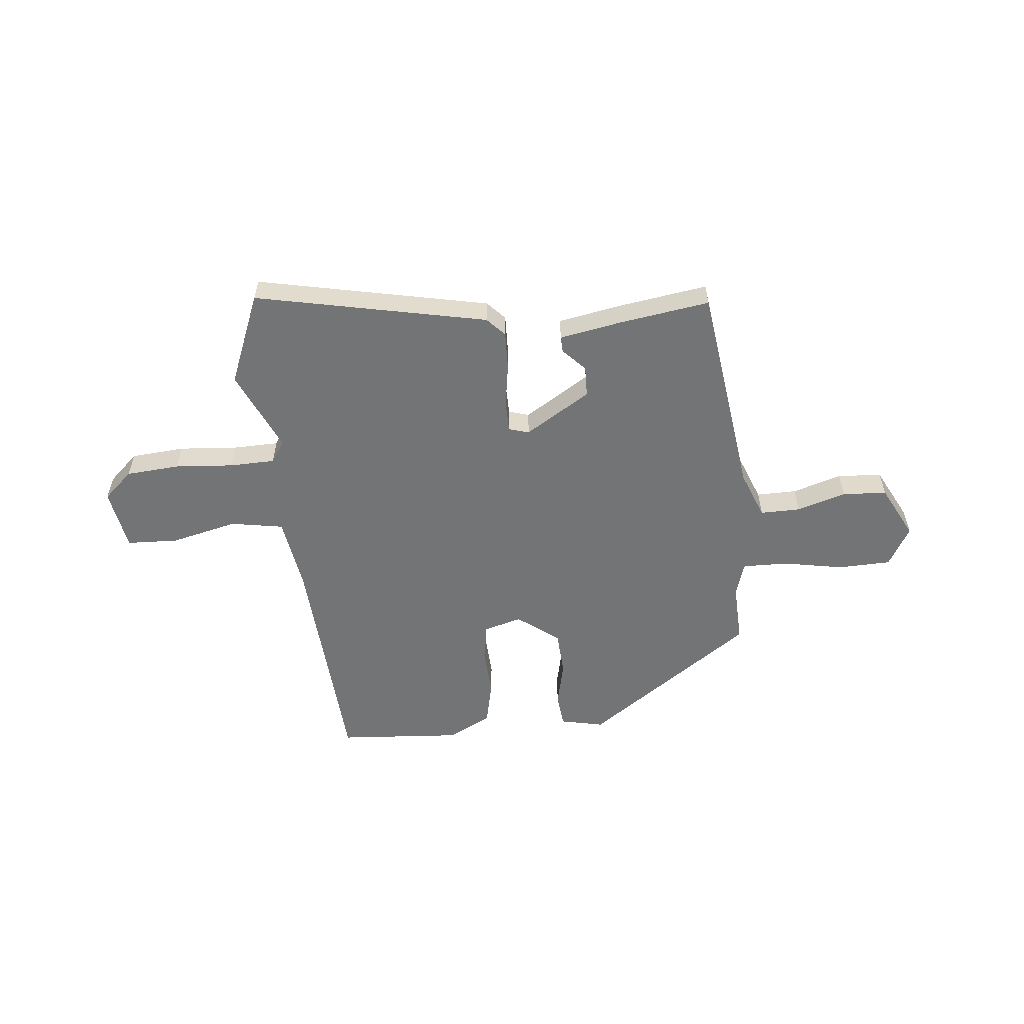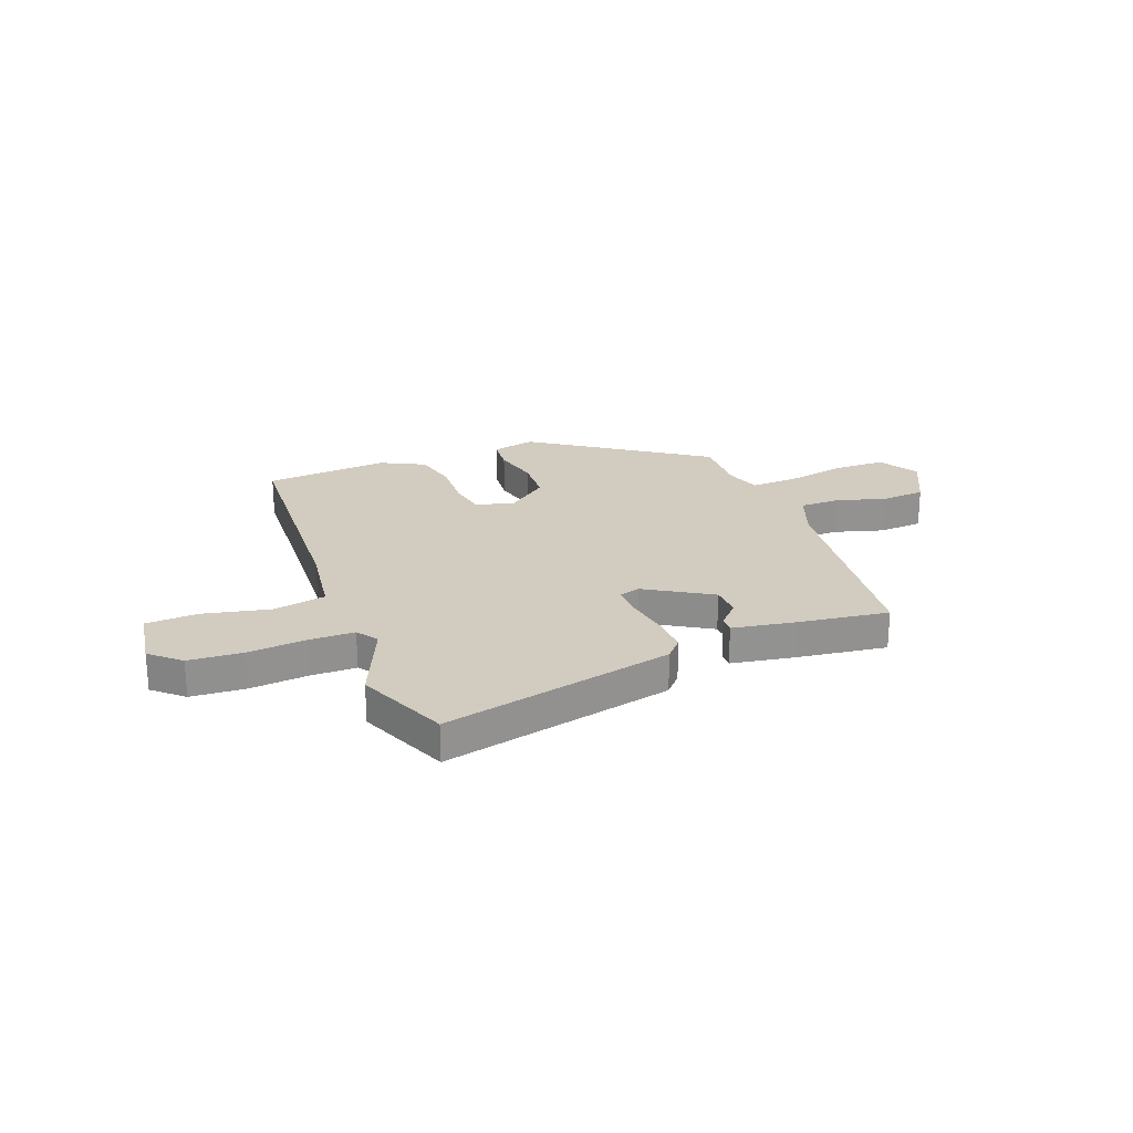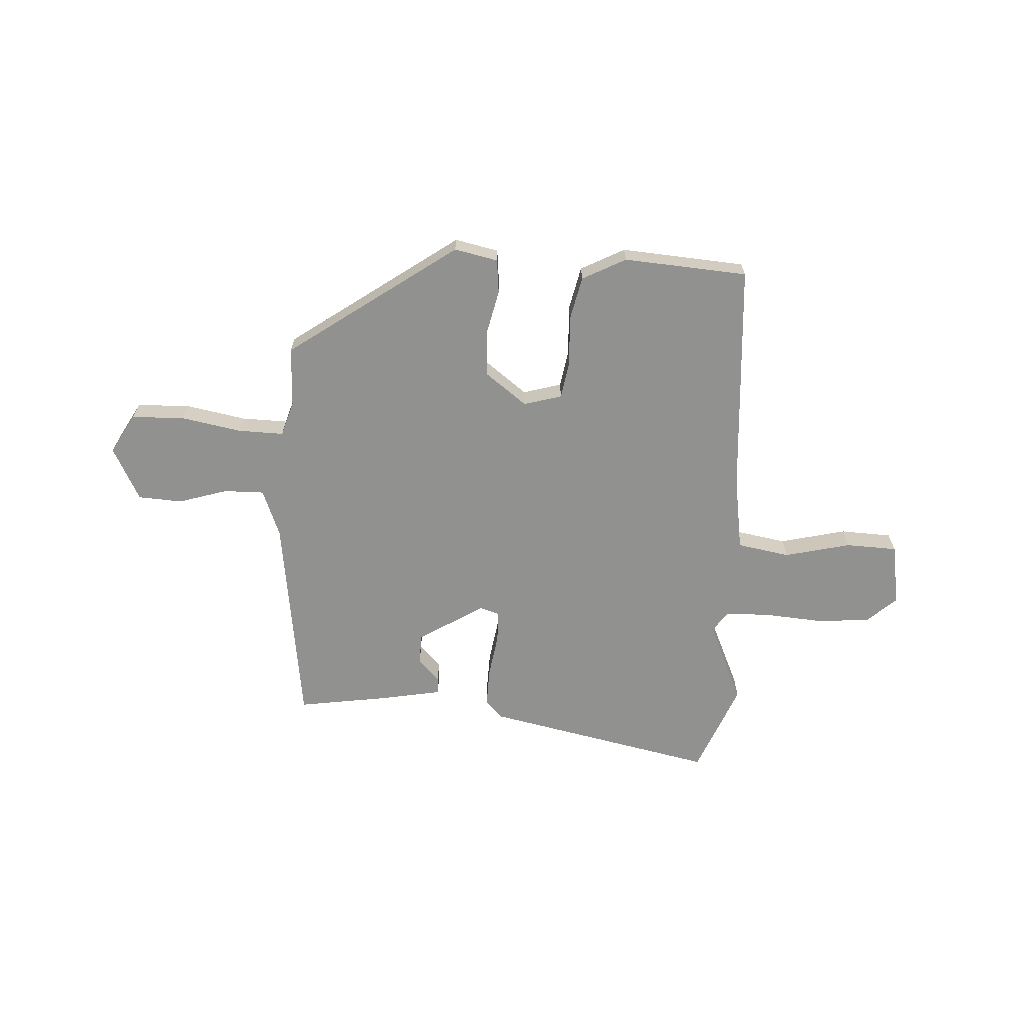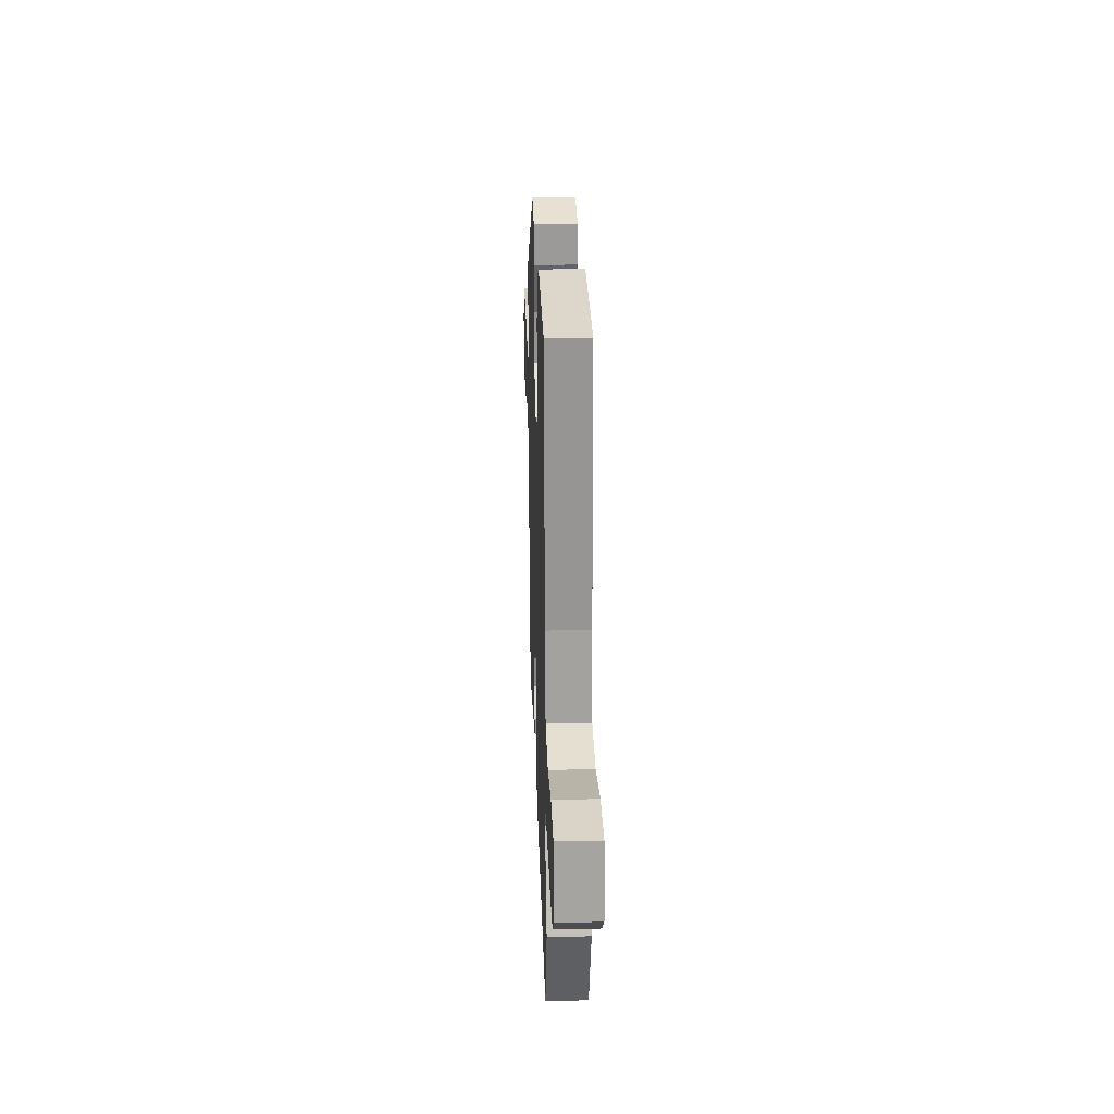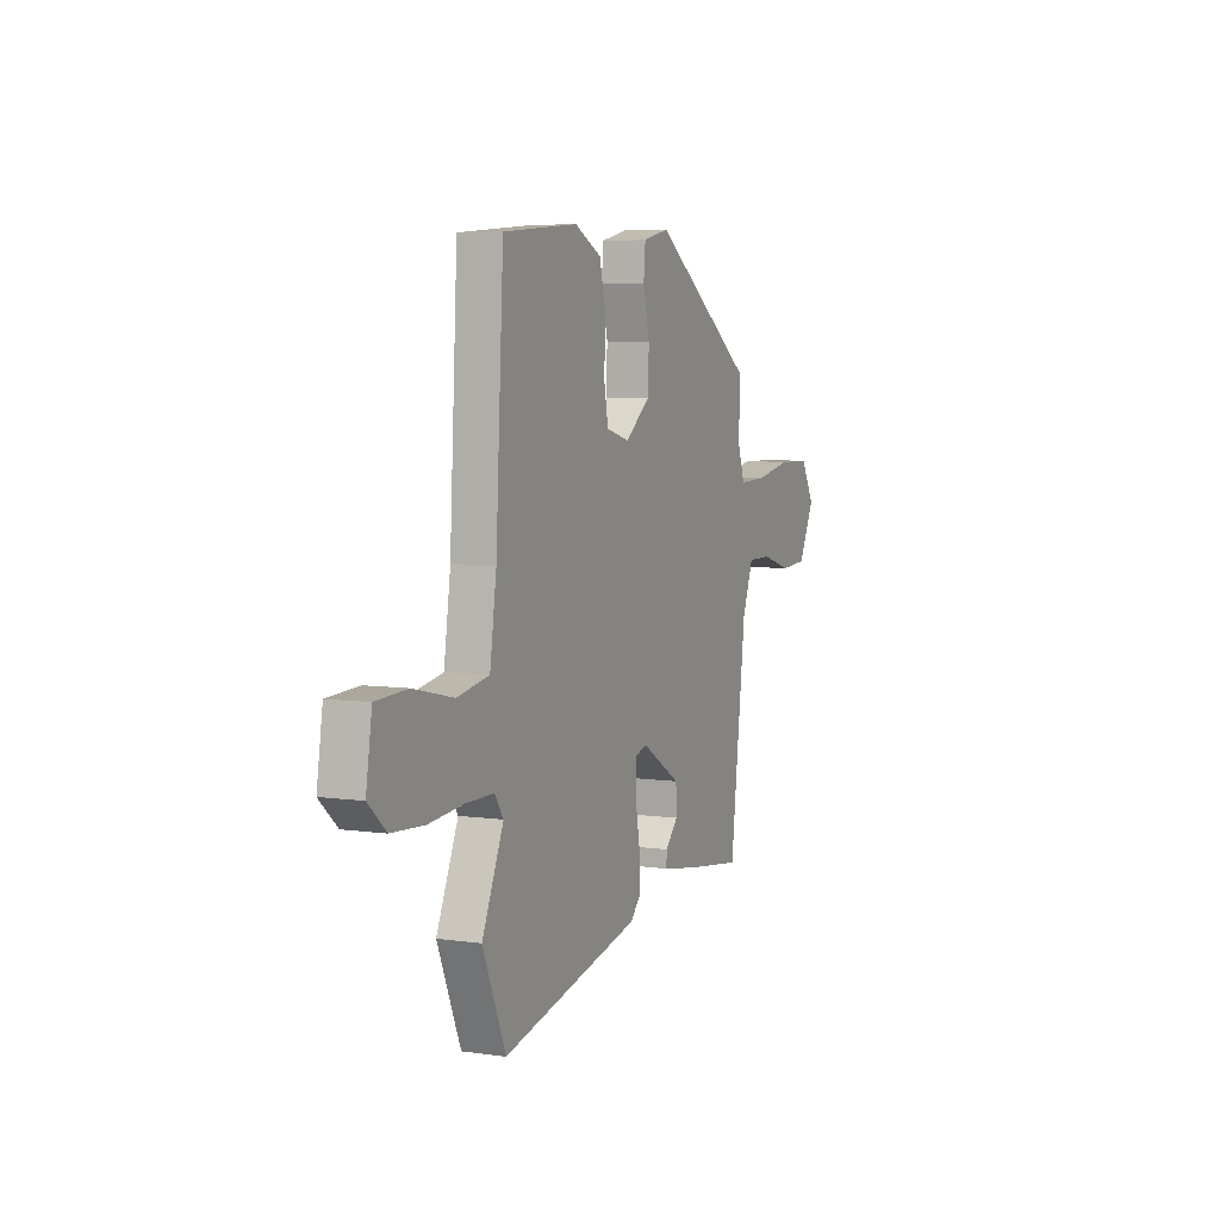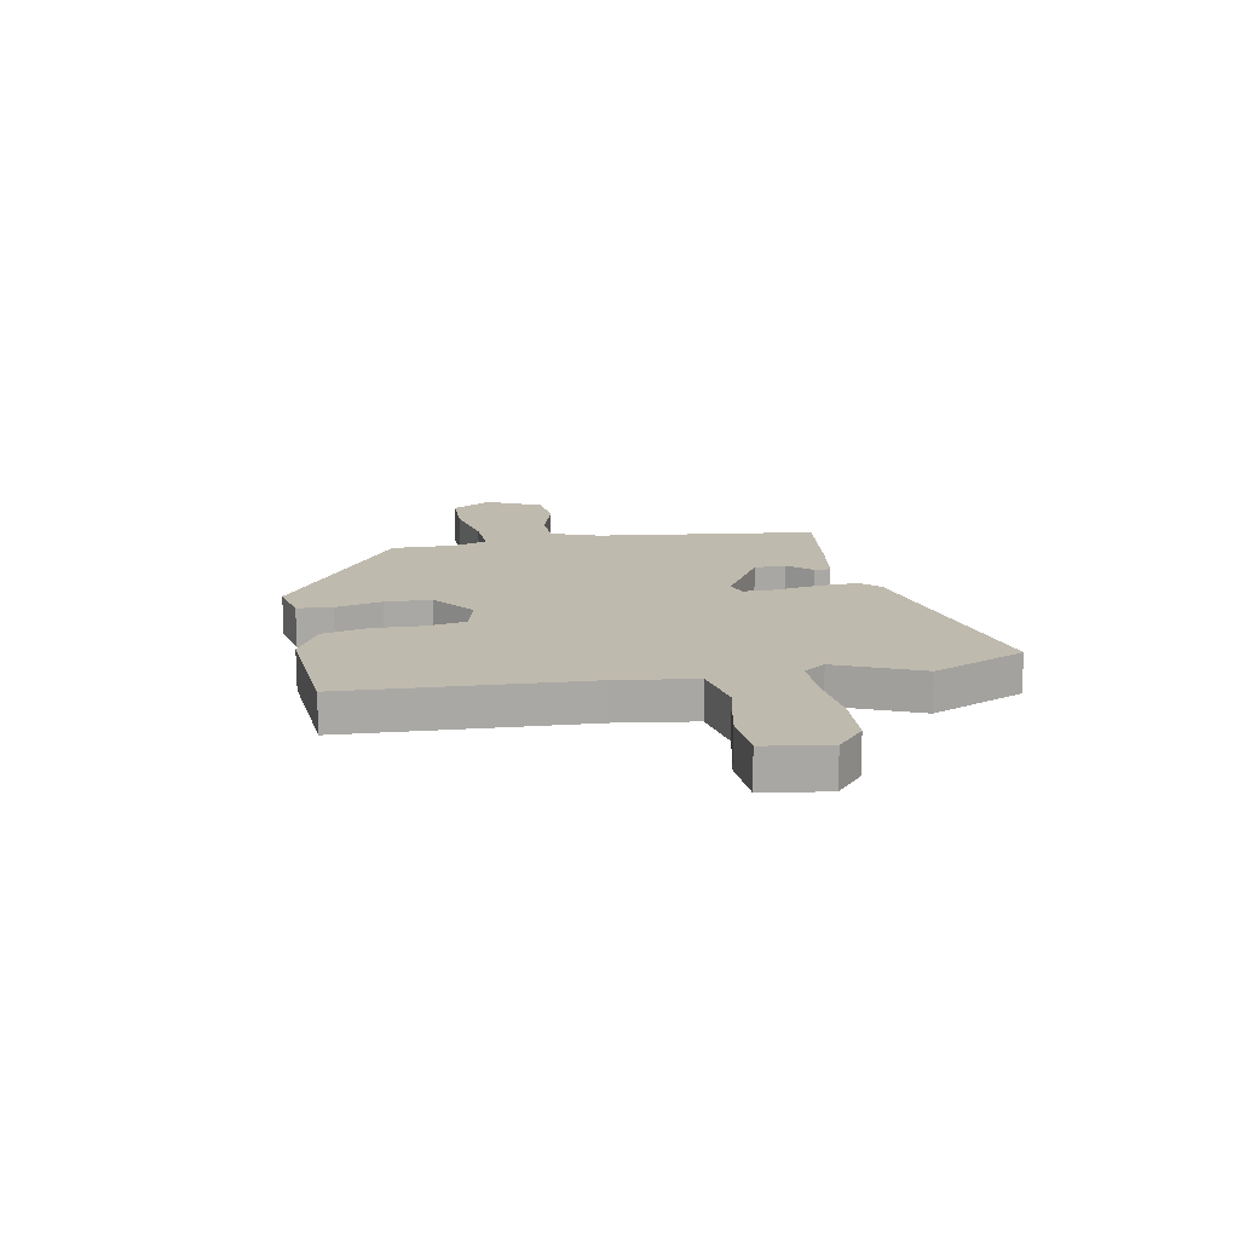
<metadata>
{"format":"obj","ext":"obj","renderer":"f3d","projection":"perspective","resolution":1024,"background":"white","views":[{"elev":-56.1,"azim":-173.6,"up":"+Y"},{"elev":24.0,"azim":158.9,"up":"+Y"},{"elev":-65.9,"azim":-2.5,"up":"+Y"},{"elev":25.9,"azim":87.9,"up":"+Z"},{"elev":5.9,"azim":113.5,"up":"+Z"},{"elev":15.5,"azim":79.1,"up":"+Y"}]}
</metadata>
<code>
v -0.437 0.07 -0.515
v -0.488 0.07 -0.098
v -0.523 0.07 -0.005
v -0.601 0.07 -0.005
v -0.696 0.07 -0.033
v -0.782 0.07 -0.027
v -0.834 0.07 0.077
v -0.789 0.07 0.154
v -0.687 0.07 0.156
v -0.57 0.07 0.133
v -0.481 0.07 0.13
v -0.459 0.07 0.197
v -0.462 0.07 0.314
v -0.134 0.07 0.54
v -0.05 0.07 0.521
v -0.044 0.07 0.455
v -0.065 0.07 0.367
v -0.061 0.07 0.28
v 0.019 0.07 0.218
v 0.093 0.07 0.238
v 0.106 0.07 0.311
v 0.102 0.07 0.406
v 0.122 0.07 0.491
v 0.207 0.07 0.534
v 0.447 0.07 0.514
v 0.472 0.07 0.064
v 0.493 0.07 -0.083
v 0.595 0.07 -0.102
v 0.724 0.07 -0.073
v 0.824 0.07 -0.078
v 0.843 0.07 -0.199
v 0.786 0.07 -0.25
v 0.682 0.07 -0.257
v 0.569 0.07 -0.247
v 0.481 0.07 -0.248
v 0.453 0.07 -0.289
v 0.522 0.07 -0.448
v 0.448 0.07 -0.625
v 0.001 0.07 -0.526
v -0.032 0.07 -0.49
v -0.029 0.07 -0.415
v -0.015 0.07 -0.332
v -0.015 0.07 -0.27
v -0.054 0.07 -0.258
v -0.181 0.07 -0.335
v -0.183 0.07 -0.395
v -0.142 0.07 -0.439
v -0.141 0.07 -0.47
v -0.263 0.07 -0.491
v -0.437 0 -0.515
v -0.488 0 -0.098
v -0.523 0 -0.005
v -0.601 0 -0.005
v -0.696 0 -0.033
v -0.782 0 -0.027
v -0.834 0 0.077
v -0.789 0 0.154
v -0.687 0 0.156
v -0.57 0 0.133
v -0.481 0 0.13
v -0.459 0 0.197
v -0.462 0 0.314
v -0.134 0 0.54
v -0.05 0 0.521
v -0.044 0 0.455
v -0.065 0 0.367
v -0.061 0 0.28
v 0.019 0 0.218
v 0.093 0 0.238
v 0.106 0 0.311
v 0.102 0 0.406
v 0.122 0 0.491
v 0.207 0 0.534
v 0.447 0 0.514
v 0.472 0 0.064
v 0.493 0 -0.083
v 0.595 0 -0.102
v 0.724 0 -0.073
v 0.824 0 -0.078
v 0.843 0 -0.199
v 0.786 0 -0.25
v 0.682 0 -0.257
v 0.569 0 -0.247
v 0.481 0 -0.248
v 0.453 0 -0.289
v 0.522 0 -0.448
v 0.448 0 -0.625
v 0.001 0 -0.526
v -0.032 0 -0.49
v -0.029 0 -0.415
v -0.015 0 -0.332
v -0.015 0 -0.27
v -0.054 0 -0.258
v -0.181 0 -0.335
v -0.183 0 -0.395
v -0.142 0 -0.439
v -0.141 0 -0.47
v -0.263 0 -0.491
f 49 1 2
f 48 49 2
f 47 48 2
f 46 47 2
f 45 46 2 3
f 44 45 3
f 43 44 3
f 40 41 42
f 39 40 42
f 38 39 42
f 37 38 42
f 36 37 42
f 35 36 42 43
f 32 33 34
f 31 32 34
f 30 31 34
f 29 30 34
f 28 29 34
f 27 28 34 35
f 35 43 3
f 27 35 3
f 26 27 3
f 24 25 26
f 23 24 26
f 22 23 26
f 21 22 26
f 15 16 17
f 14 15 17
f 13 14 17
f 12 13 17
f 11 12 17 18
f 8 9 10
f 7 8 10
f 6 7 10
f 5 6 10
f 4 5 10
f 4 10 11
f 11 18 19
f 4 11 19
f 3 4 19
f 20 21 26
f 3 19 20 26
f 51 50 98
f 51 98 97
f 51 97 96
f 51 96 95
f 52 51 95 94
f 52 94 93
f 52 93 92
f 91 90 89
f 91 89 88
f 91 88 87
f 91 87 86
f 91 86 85
f 92 91 85 84
f 83 82 81
f 83 81 80
f 83 80 79
f 83 79 78
f 83 78 77
f 84 83 77 76
f 52 92 84
f 52 84 76
f 52 76 75
f 75 74 73
f 75 73 72
f 75 72 71
f 75 71 70
f 66 65 64
f 66 64 63
f 66 63 62
f 66 62 61
f 67 66 61 60
f 59 58 57
f 59 57 56
f 59 56 55
f 59 55 54
f 59 54 53
f 60 59 53
f 68 67 60
f 68 60 53
f 68 53 52
f 75 70 69
f 75 69 68 52
f 1 50 51 2
f 2 51 52 3
f 3 52 53 4
f 4 53 54 5
f 5 54 55 6
f 6 55 56 7
f 7 56 57 8
f 8 57 58 9
f 9 58 59 10
f 10 59 60 11
f 11 60 61 12
f 12 61 62 13
f 13 62 63 14
f 14 63 64 15
f 15 64 65 16
f 16 65 66 17
f 17 66 67 18
f 18 67 68 19
f 19 68 69 20
f 20 69 70 21
f 21 70 71 22
f 22 71 72 23
f 23 72 73 24
f 24 73 74 25
f 25 74 75 26
f 26 75 76 27
f 27 76 77 28
f 28 77 78 29
f 29 78 79 30
f 30 79 80 31
f 31 80 81 32
f 32 81 82 33
f 33 82 83 34
f 34 83 84 35
f 35 84 85 36
f 36 85 86 37
f 37 86 87 38
f 38 87 88 39
f 39 88 89 40
f 40 89 90 41
f 41 90 91 42
f 42 91 92 43
f 43 92 93 44
f 44 93 94 45
f 45 94 95 46
f 46 95 96 47
f 47 96 97 48
f 48 97 98 49
f 49 98 50 1

</code>
